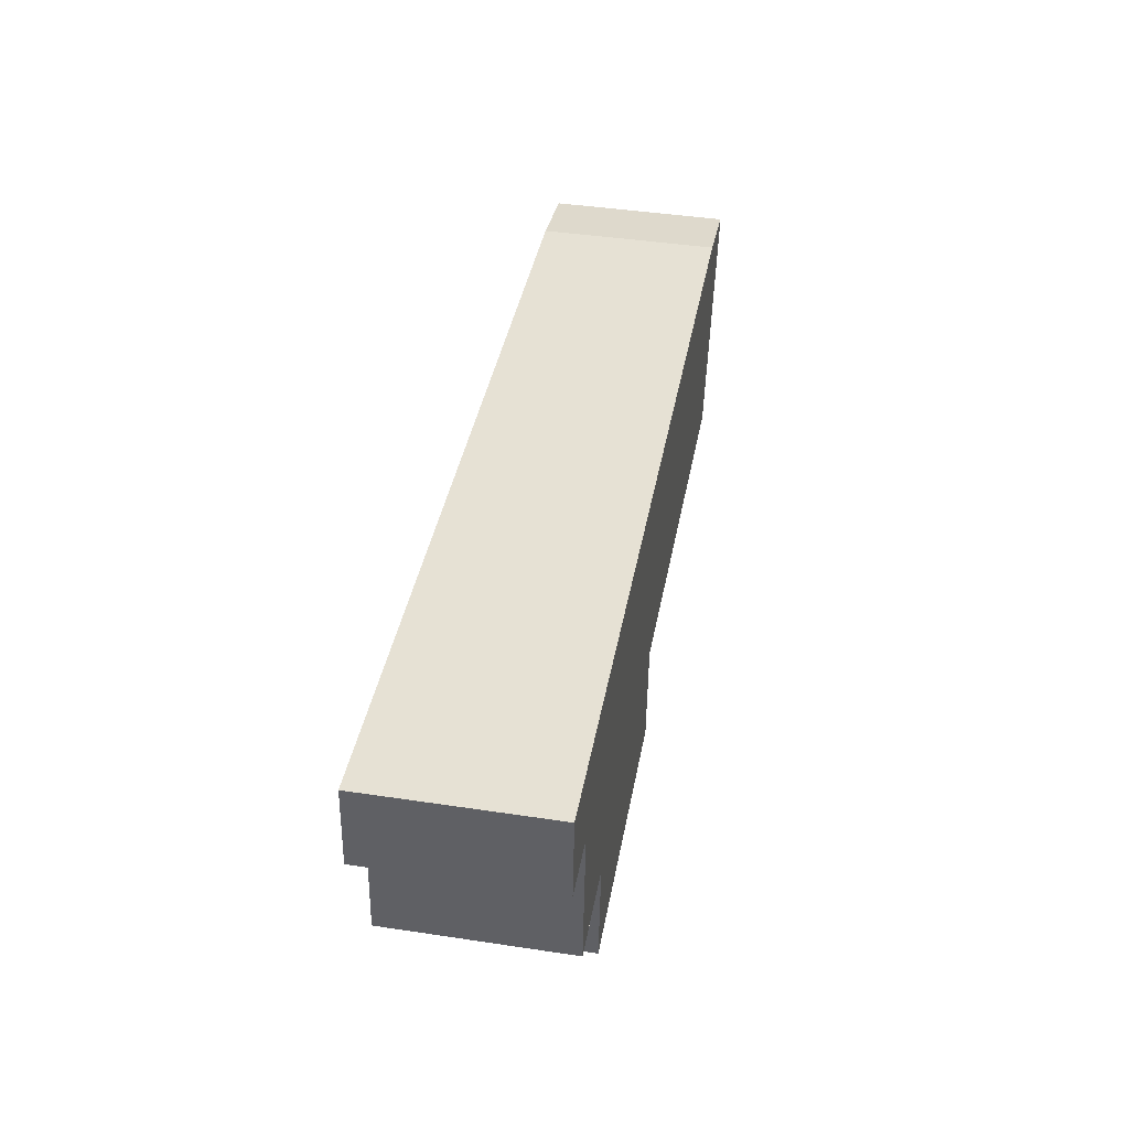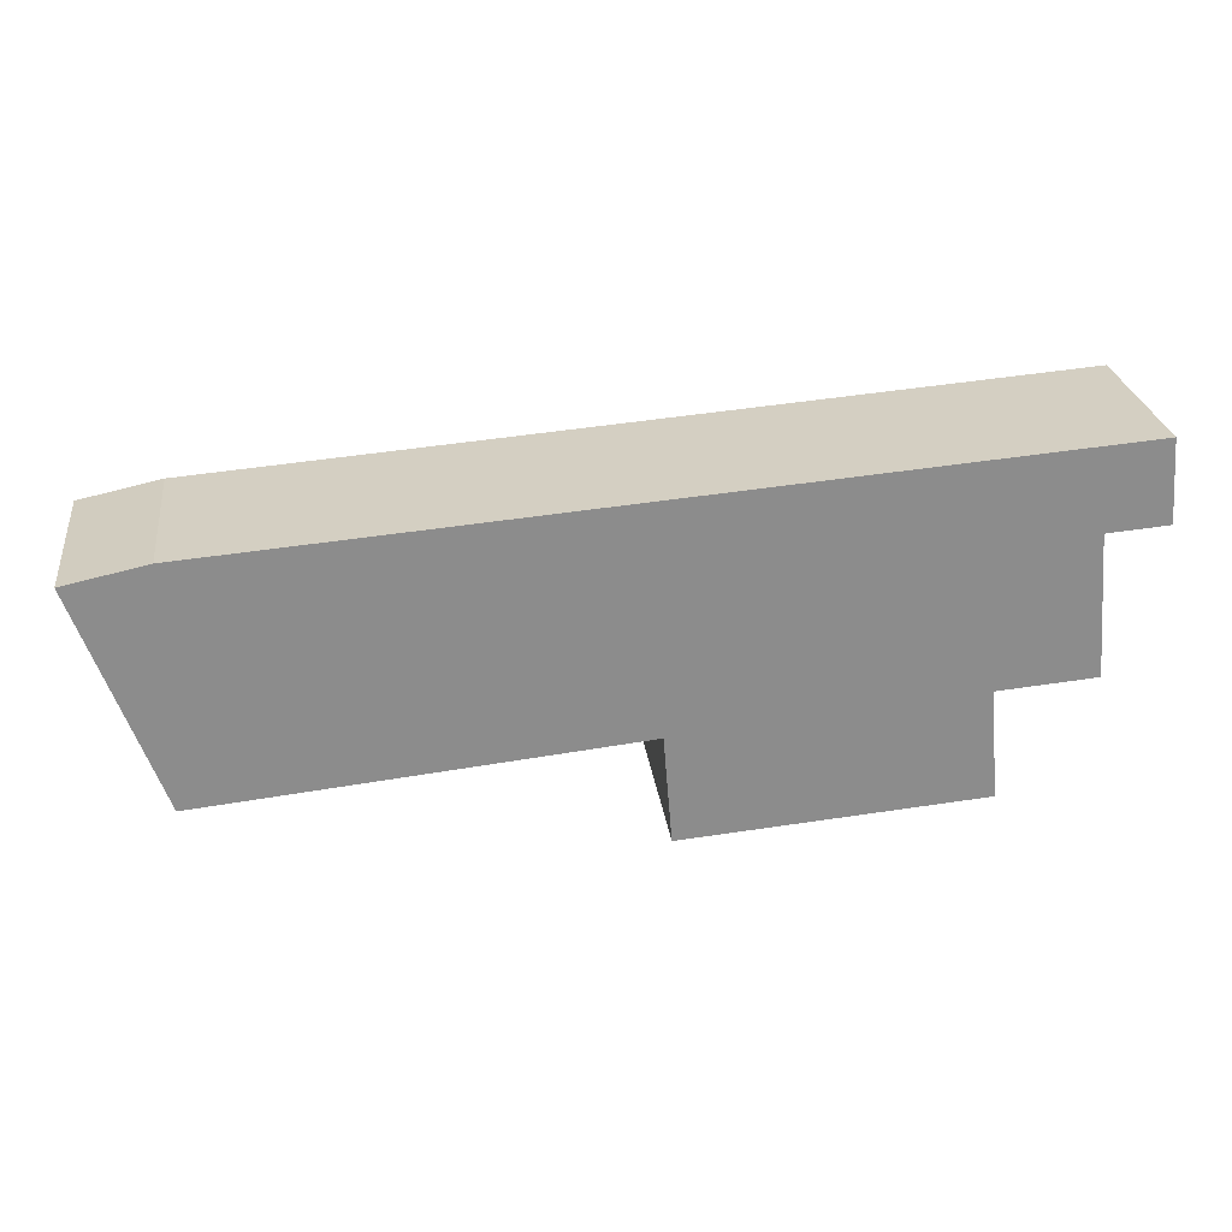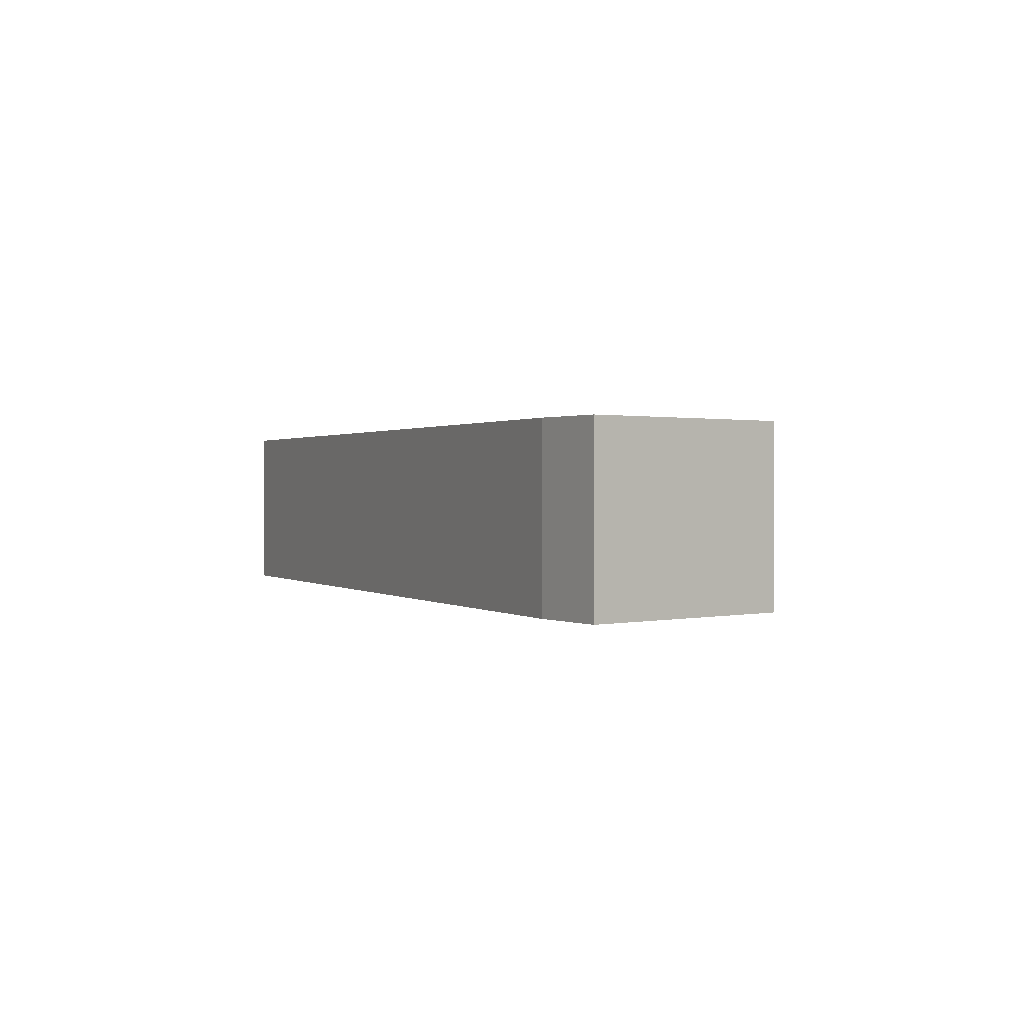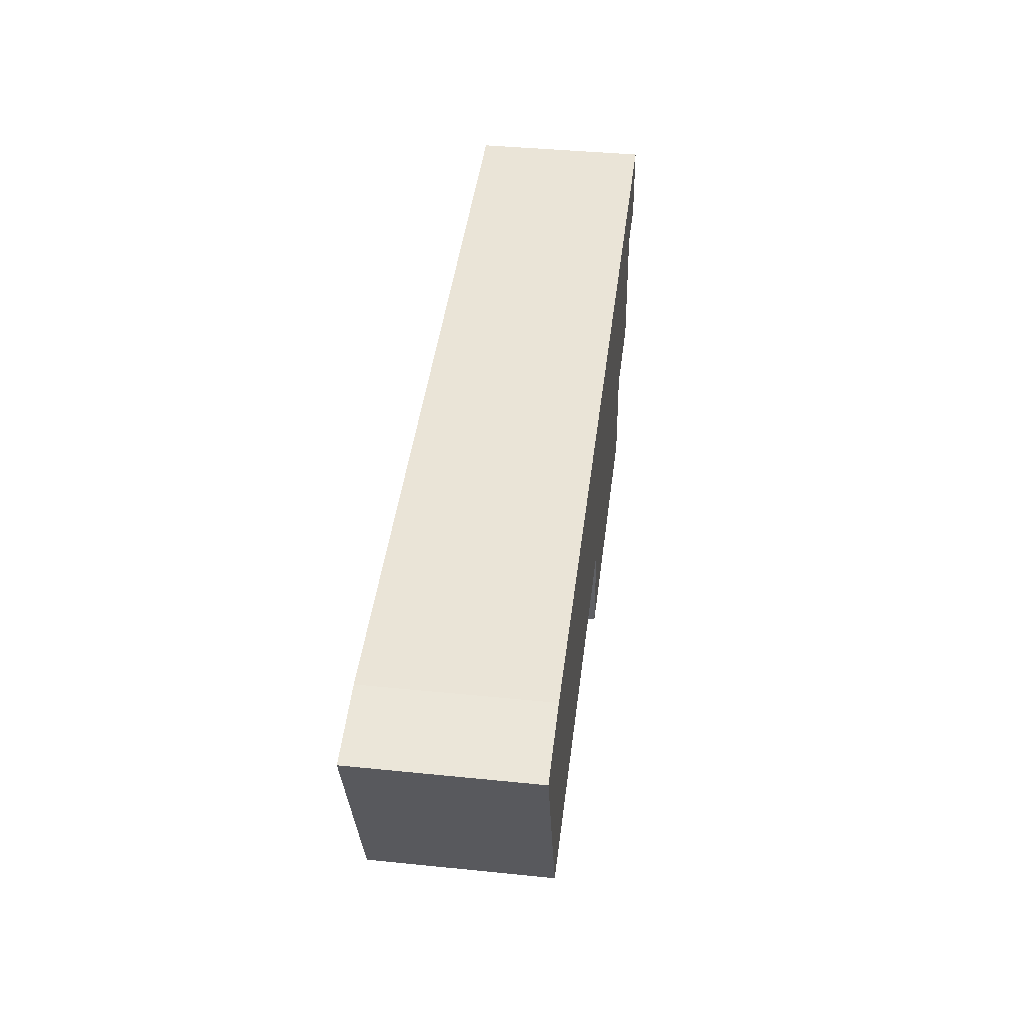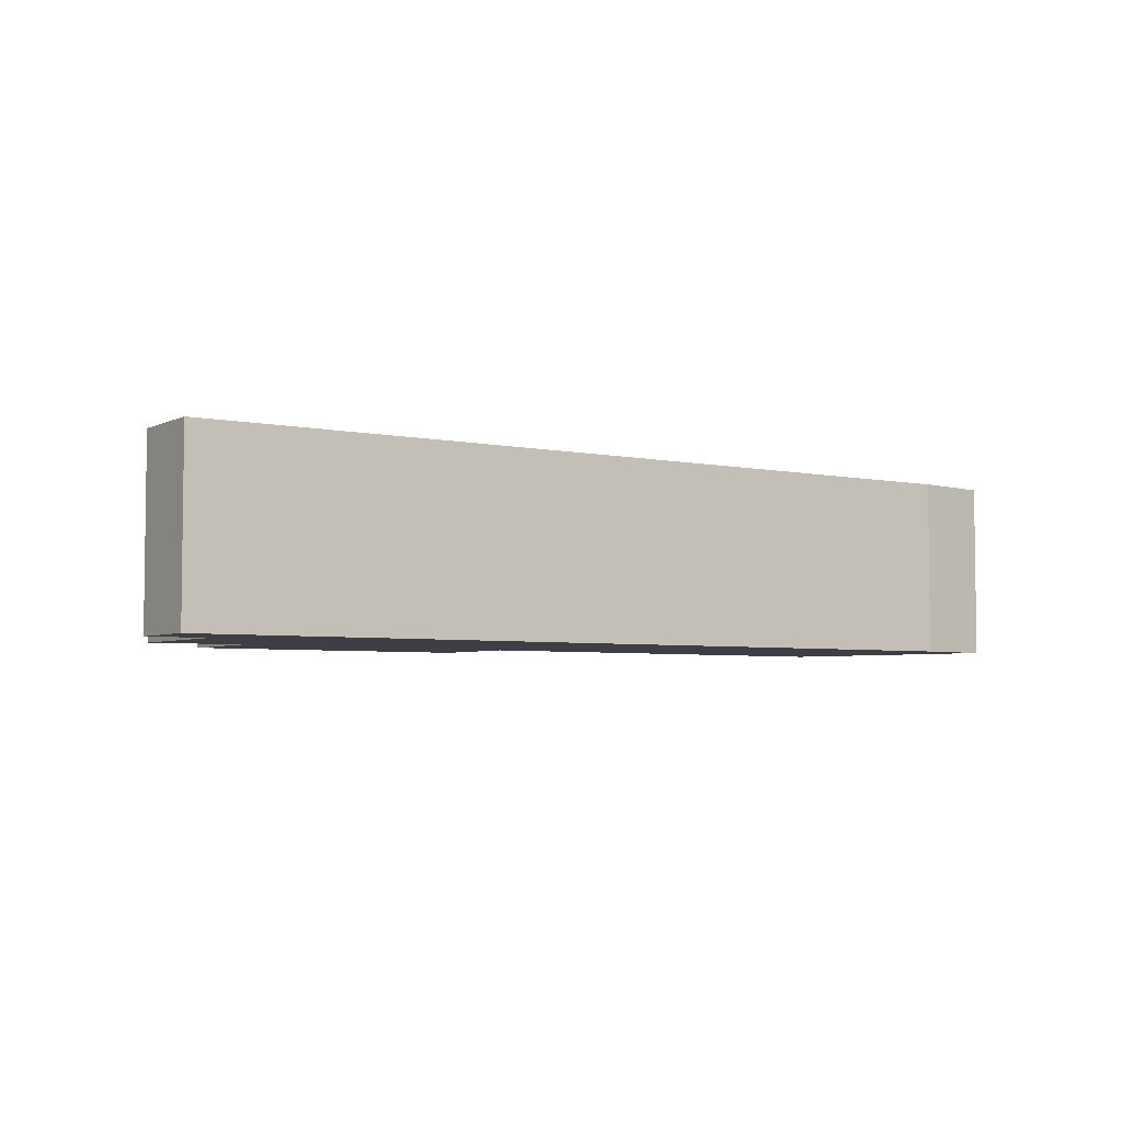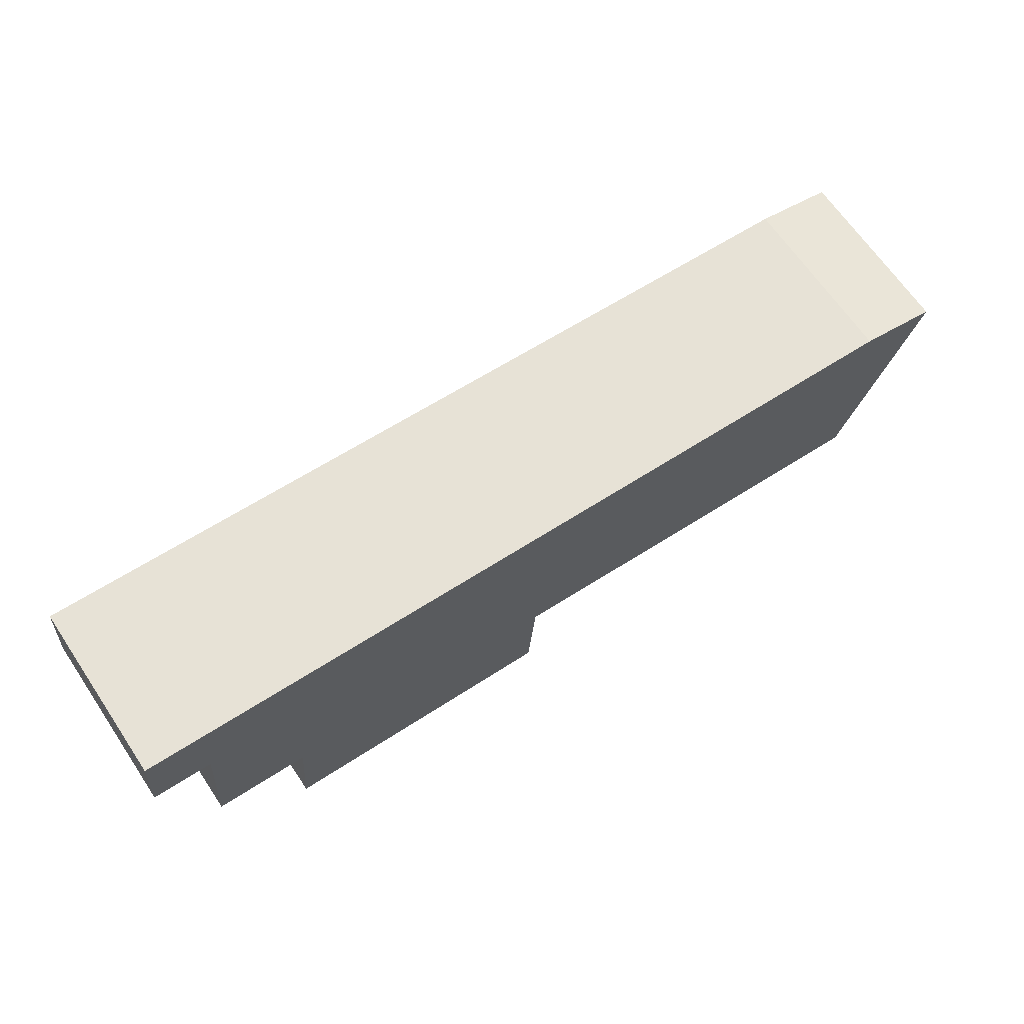
<metadata>
{"format":"obj","ext":"obj","renderer":"f3d","projection":"perspective","resolution":1024,"background":"white","views":[{"elev":43.3,"azim":-79.9,"up":"+Z"},{"elev":26.2,"azim":172.6,"up":"+Z"},{"elev":0.8,"azim":69.7,"up":"+Y"},{"elev":39.7,"azim":97.2,"up":"+Z"},{"elev":-4.5,"azim":-29.6,"up":"+Y"},{"elev":66.7,"azim":-34.1,"up":"+Z"}]}
</metadata>
<code>
v 0.1551 -0.1217 -4.565
v 0.1425 -0.1217 -4.564
v 0.1438 -0.1217 -4.548
v 0.1729 -0.1217 -4.596
v 0.1528 -0.1217 -4.594
v 0.2323 -0.1217 -4.623
v 0.1711 -0.1217 -4.619
v 0.2341 -0.1217 -4.601
v 0.3215 -0.1217 -4.561
v 0.3219 -0.1217 -4.61
v 0.3382 -0.1217 -4.565
v 0.1438 -0.1592 -4.548
v 0.1425 -0.1592 -4.564
v 0.1551 -0.1592 -4.565
v 0.1528 -0.1592 -4.594
v 0.1729 -0.1592 -4.596
v 0.1711 -0.1592 -4.619
v 0.2323 -0.1592 -4.623
v 0.2341 -0.1592 -4.601
v 0.3215 -0.1592 -4.561
v 0.3219 -0.1592 -4.61
v 0.3382 -0.1592 -4.565
v 0.1425 -0.1592 -4.564
v 0.1438 -0.1592 -4.548
v 0.1438 -0.1217 -4.548
v 0.1425 -0.1217 -4.564
v 0.1551 -0.1592 -4.565
v 0.1425 -0.1592 -4.564
v 0.1425 -0.1217 -4.564
v 0.1551 -0.1217 -4.565
v 0.1528 -0.1592 -4.594
v 0.1551 -0.1592 -4.565
v 0.1551 -0.1217 -4.565
v 0.1528 -0.1217 -4.594
v 0.1729 -0.1592 -4.596
v 0.1528 -0.1592 -4.594
v 0.1528 -0.1217 -4.594
v 0.1729 -0.1217 -4.596
v 0.1711 -0.1592 -4.619
v 0.1729 -0.1592 -4.596
v 0.1729 -0.1217 -4.596
v 0.1711 -0.1217 -4.619
v 0.2323 -0.1592 -4.623
v 0.1711 -0.1592 -4.619
v 0.1711 -0.1217 -4.619
v 0.2323 -0.1217 -4.623
v 0.2341 -0.1592 -4.601
v 0.2323 -0.1592 -4.623
v 0.2323 -0.1217 -4.623
v 0.2341 -0.1217 -4.601
v 0.3219 -0.1592 -4.61
v 0.2341 -0.1592 -4.601
v 0.2341 -0.1217 -4.601
v 0.3219 -0.1217 -4.61
v 0.3382 -0.1592 -4.565
v 0.3219 -0.1592 -4.61
v 0.3219 -0.1217 -4.61
v 0.3382 -0.1217 -4.565
f 1 2 3
f 1 4 5
f 6 7 4
f 1 6 4
f 6 1 3
f 8 6 3
f 8 3 9
f 10 8 9
f 11 10 9
f 12 13 14
f 14 15 16
f 16 17 18
f 14 16 18
f 12 14 18
f 12 18 19
f 20 12 19
f 20 19 21
f 22 20 21
f 23 24 25
f 23 25 26
f 27 28 29
f 27 29 30
f 31 32 33
f 31 33 34
f 35 36 37
f 35 37 38
f 39 40 41
f 39 41 42
f 43 44 45
f 43 45 46
f 47 48 49
f 47 49 50
f 51 52 53
f 51 53 54
f 55 56 57
f 55 57 58
f 20 22 11
f 20 11 9
f 12 20 9
f 12 9 3

</code>
